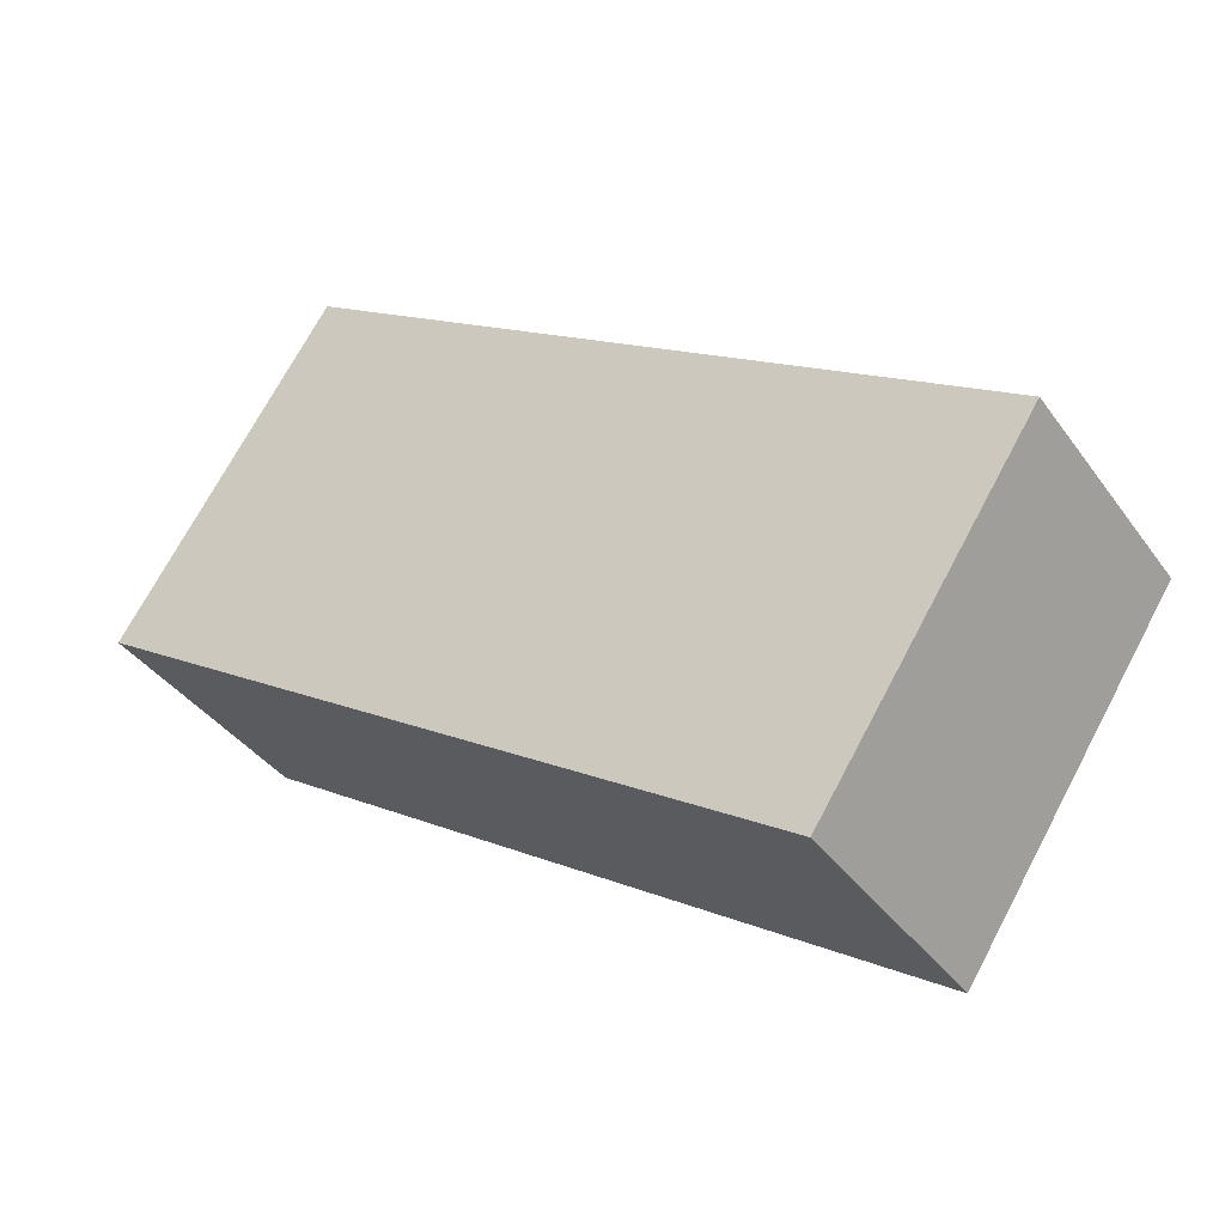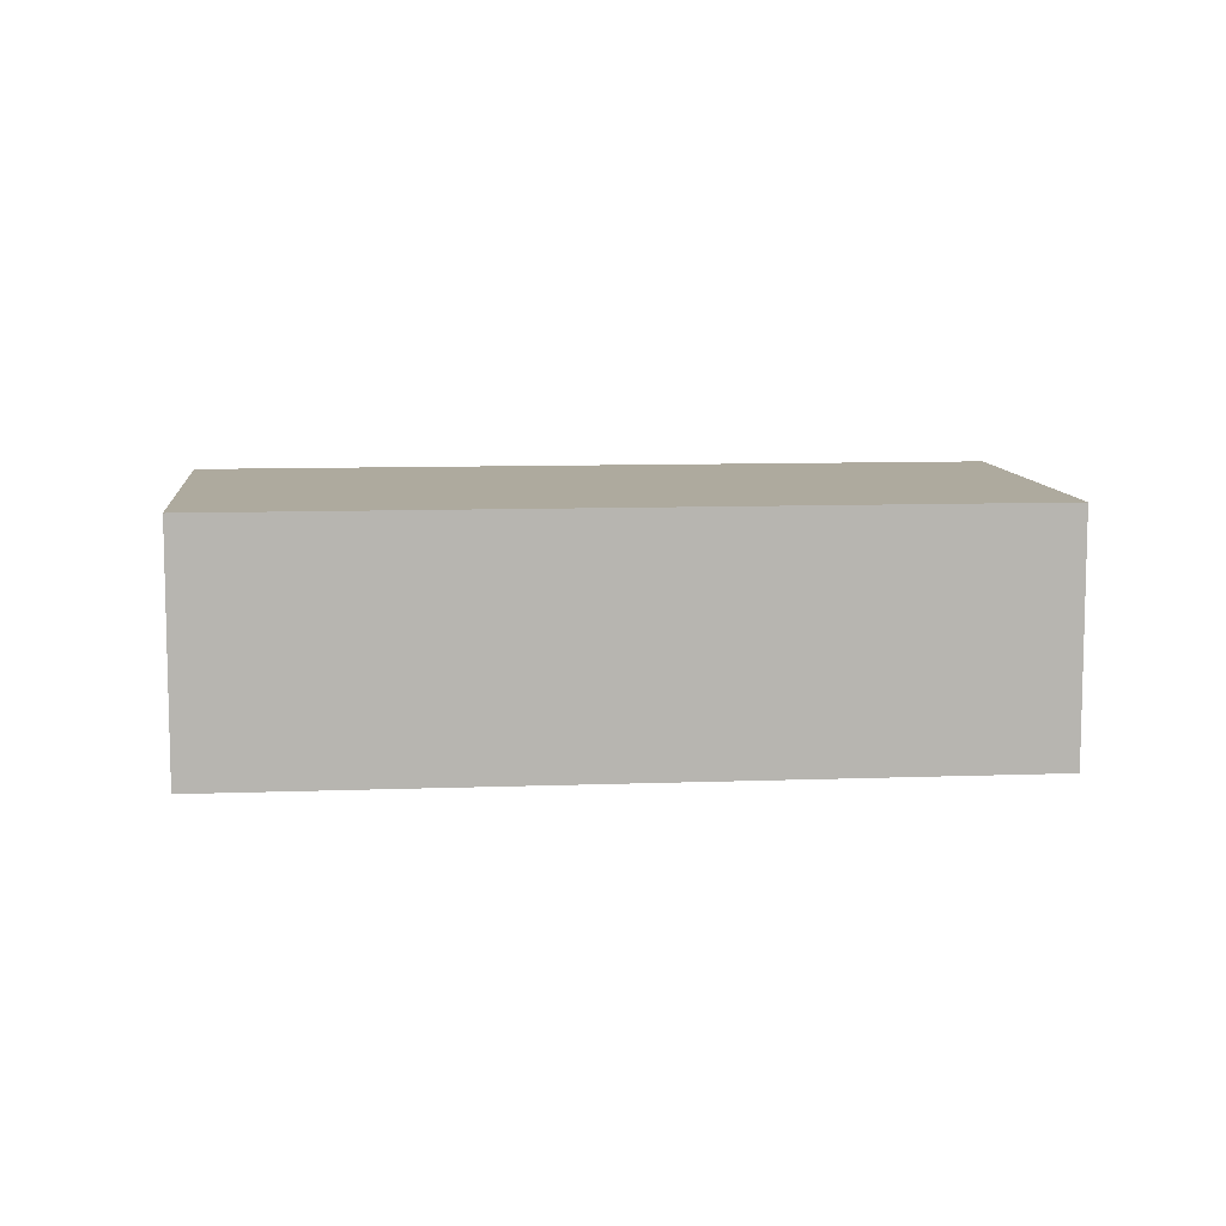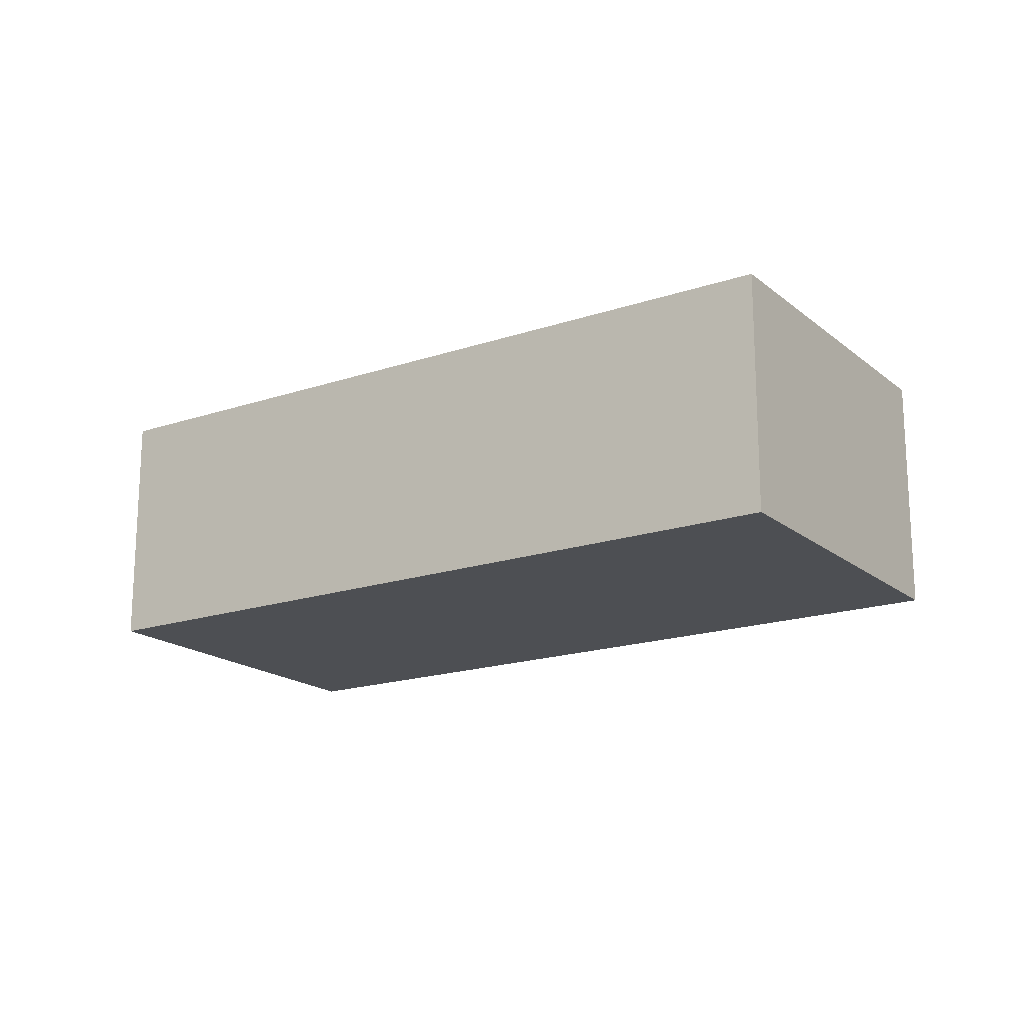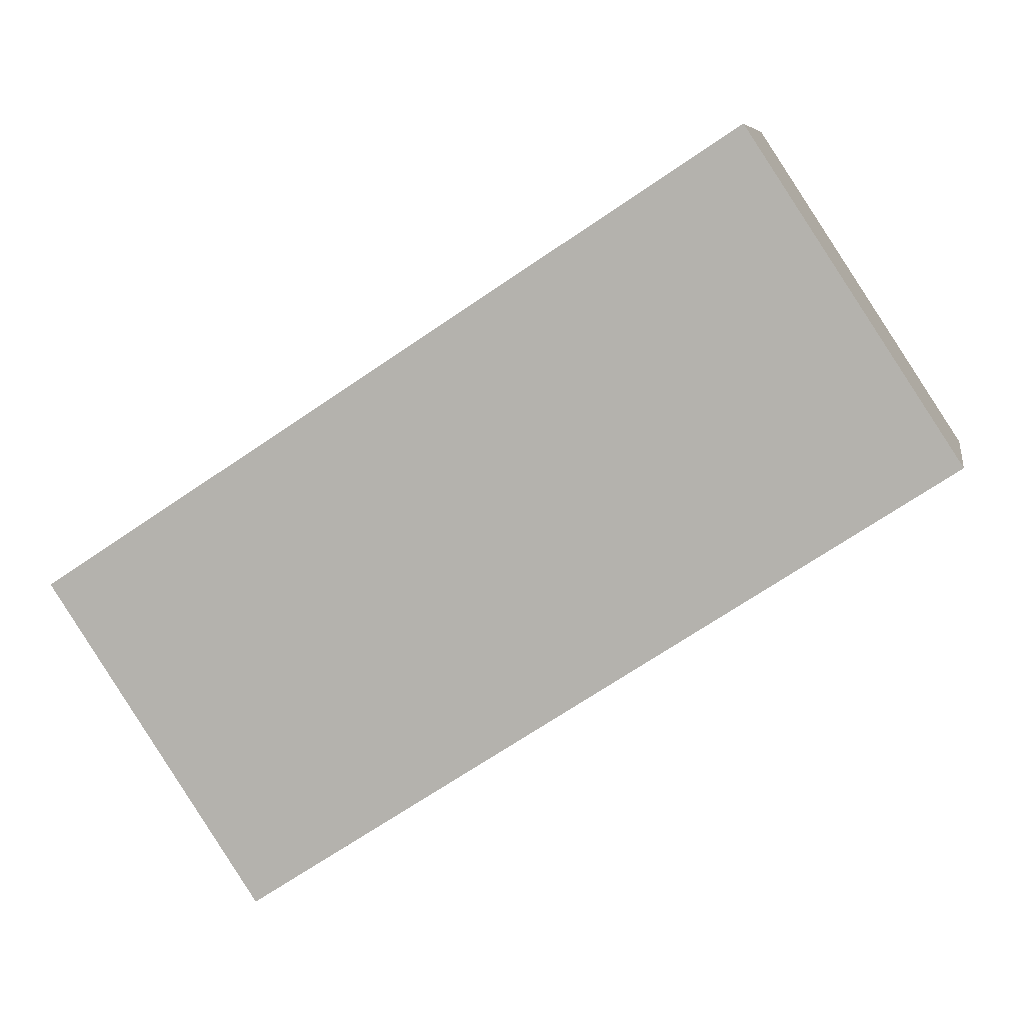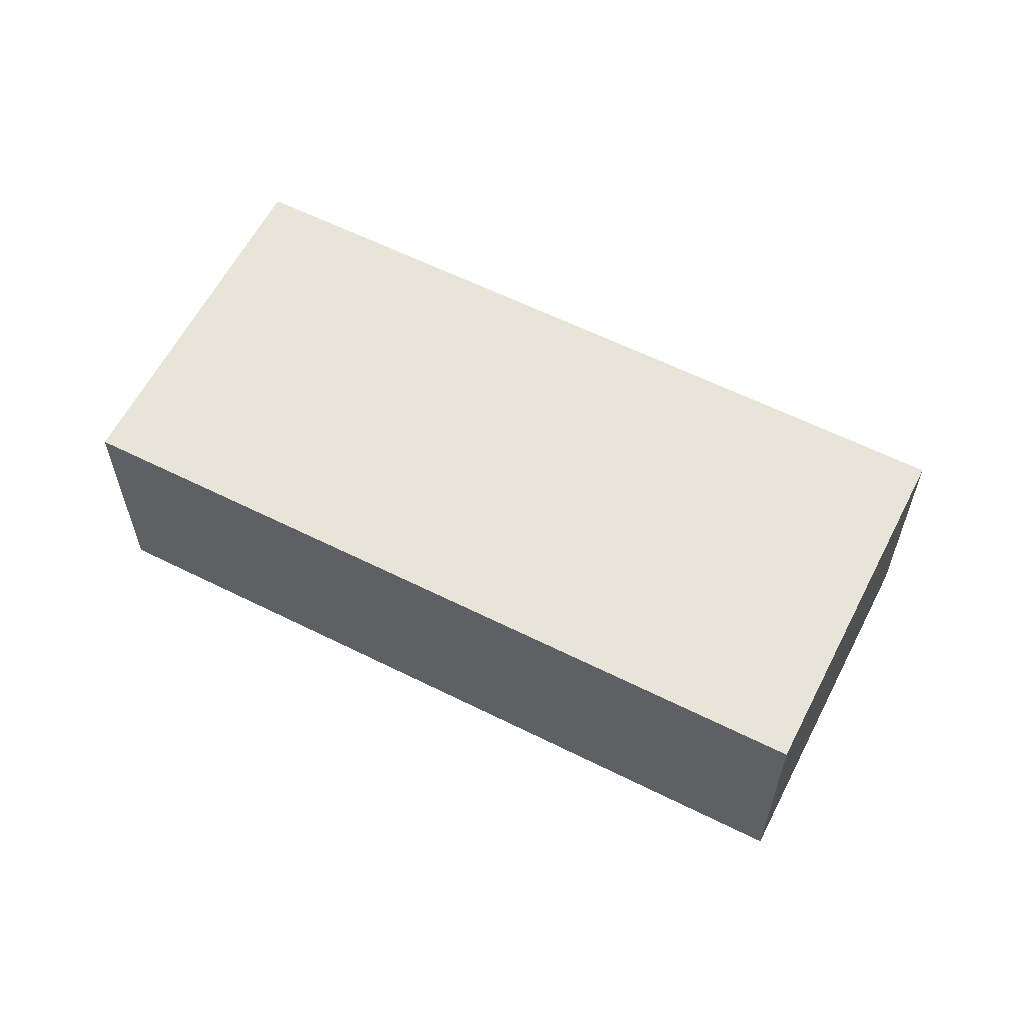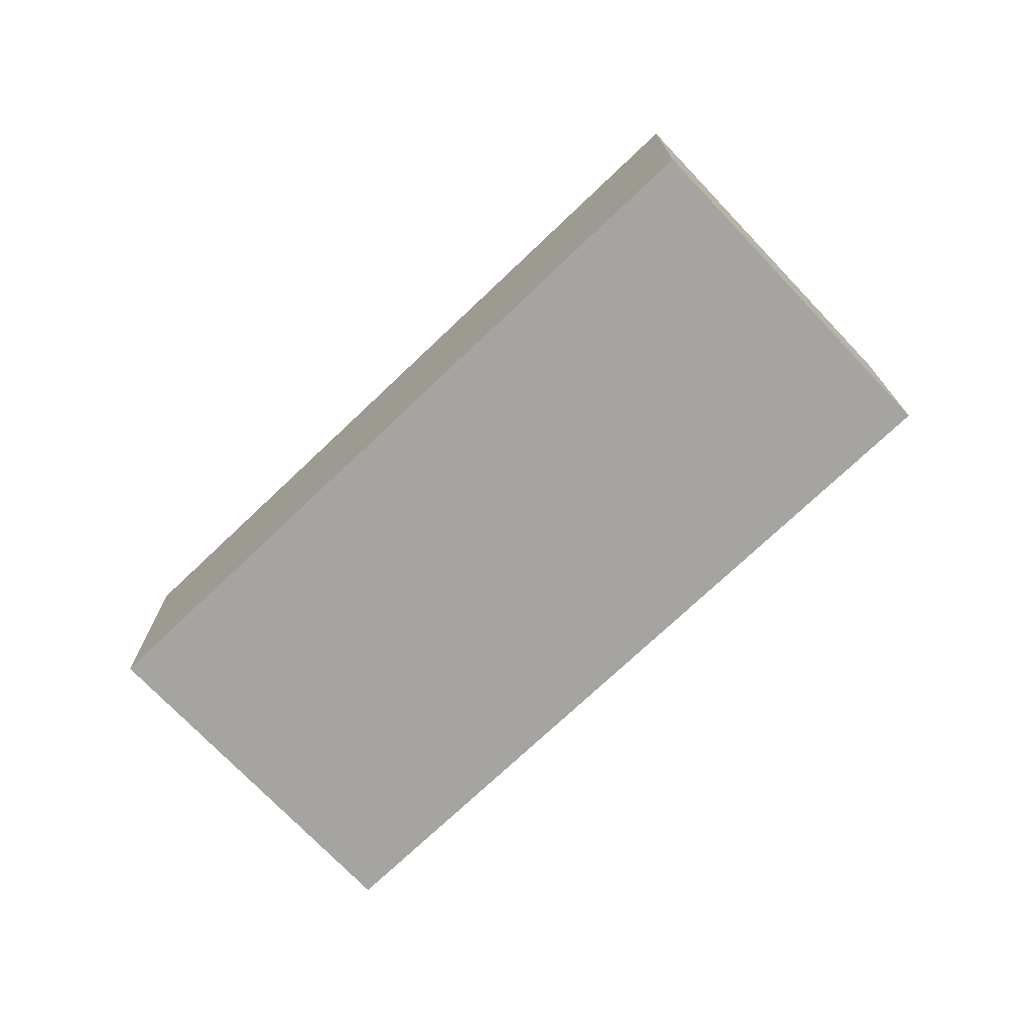
<metadata>
{"format":"obj","ext":"obj","renderer":"f3d","projection":"perspective","resolution":1024,"background":"white","views":[{"elev":-38.4,"azim":31.7,"up":"+Z"},{"elev":9.2,"azim":-152.4,"up":"+Y"},{"elev":-18.0,"azim":-113.3,"up":"+Y"},{"elev":7.5,"azim":-170.0,"up":"+Z"},{"elev":60.3,"azim":60.4,"up":"+Y"},{"elev":-73.3,"azim":76.9,"up":"+Y"}]}
</metadata>
<code>
v  0 3.372 2.065e-16
v  12.08 3.372 -1.82
v  9.272 3.372 -6.095
v  2.811 3.372 4.275
v  12.08 1.114e-16 -1.82
v  9.272 3.732e-16 -6.095
v  0 0 0
v  2.811 -2.618e-16 4.275
g defaultobject
f 1 2 3
f 2 1 4
f 5 3 2
f 3 5 6
f 6 1 3
f 1 6 7
f 7 4 1
f 4 7 8
f 8 2 4
f 2 8 5
f 5 7 6
f 7 5 8

</code>
